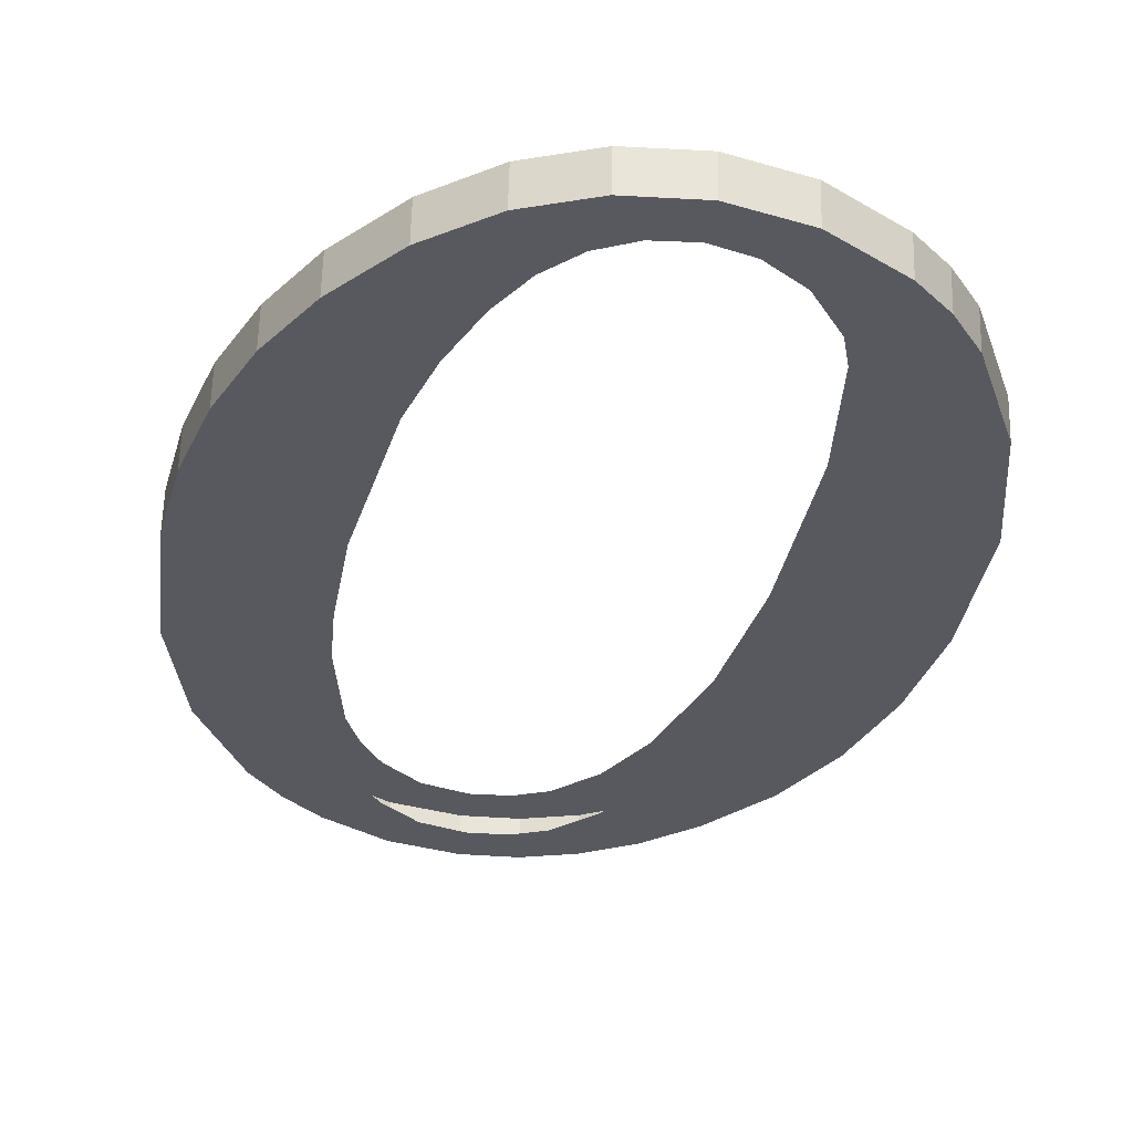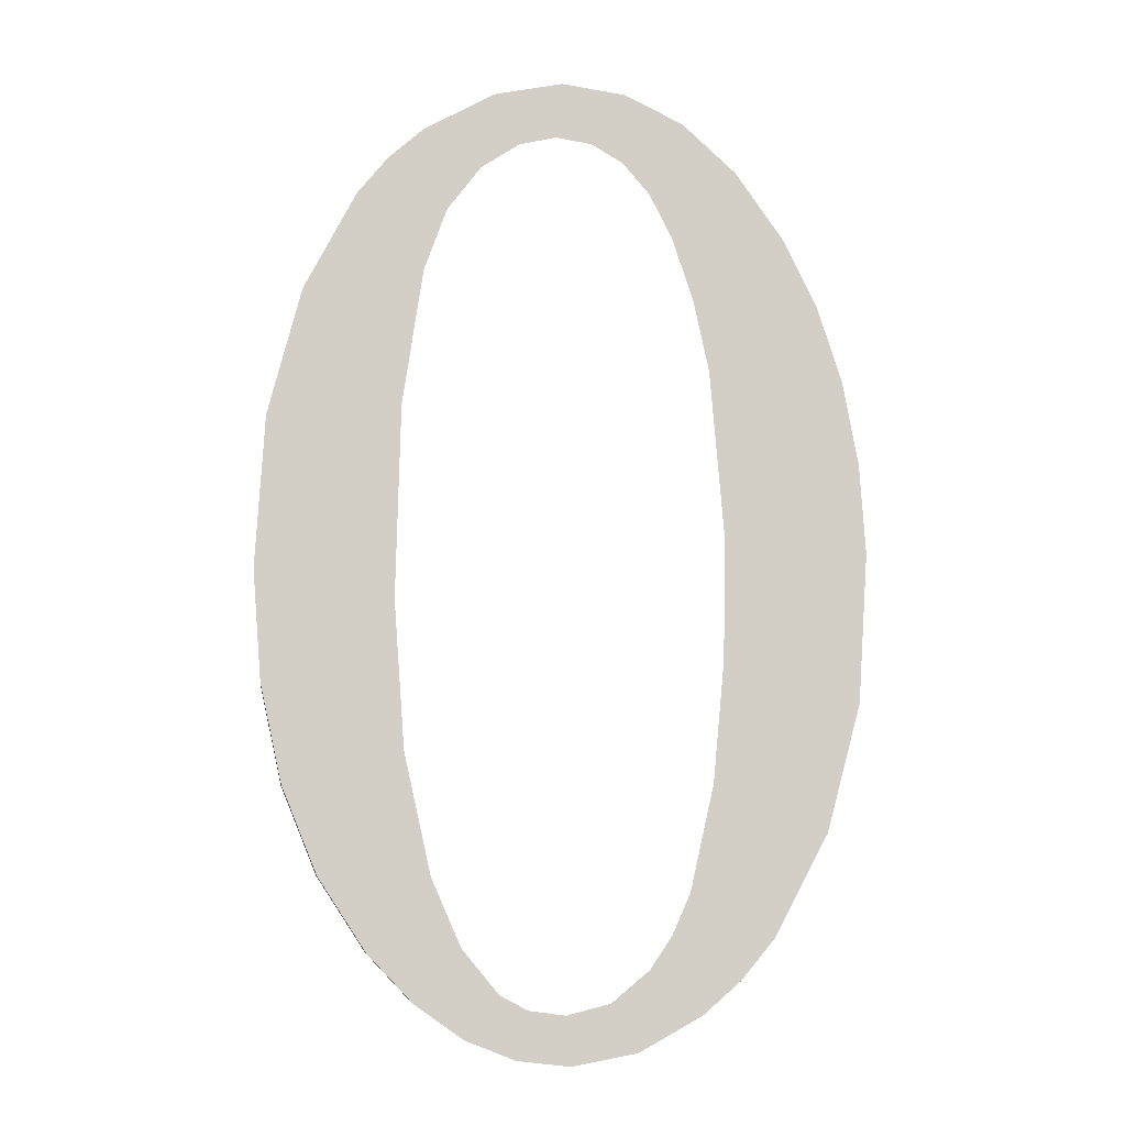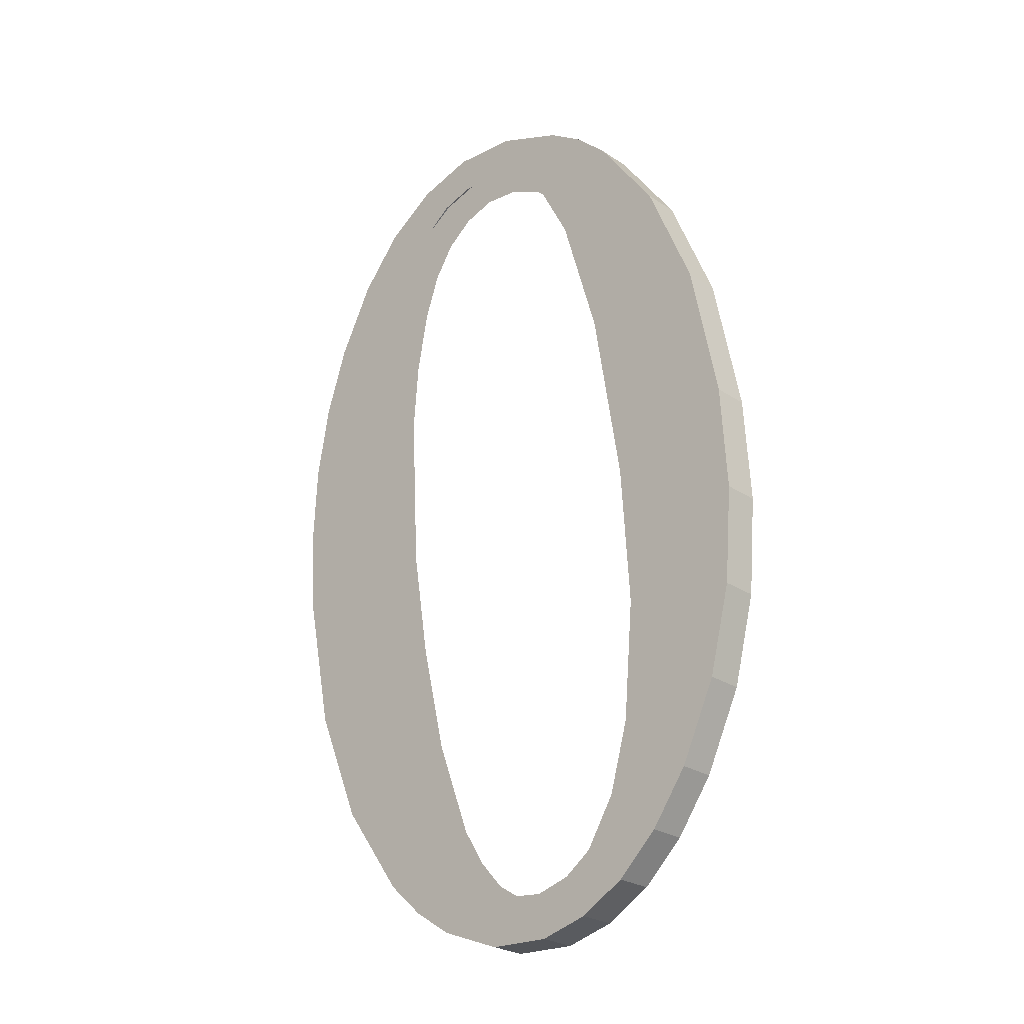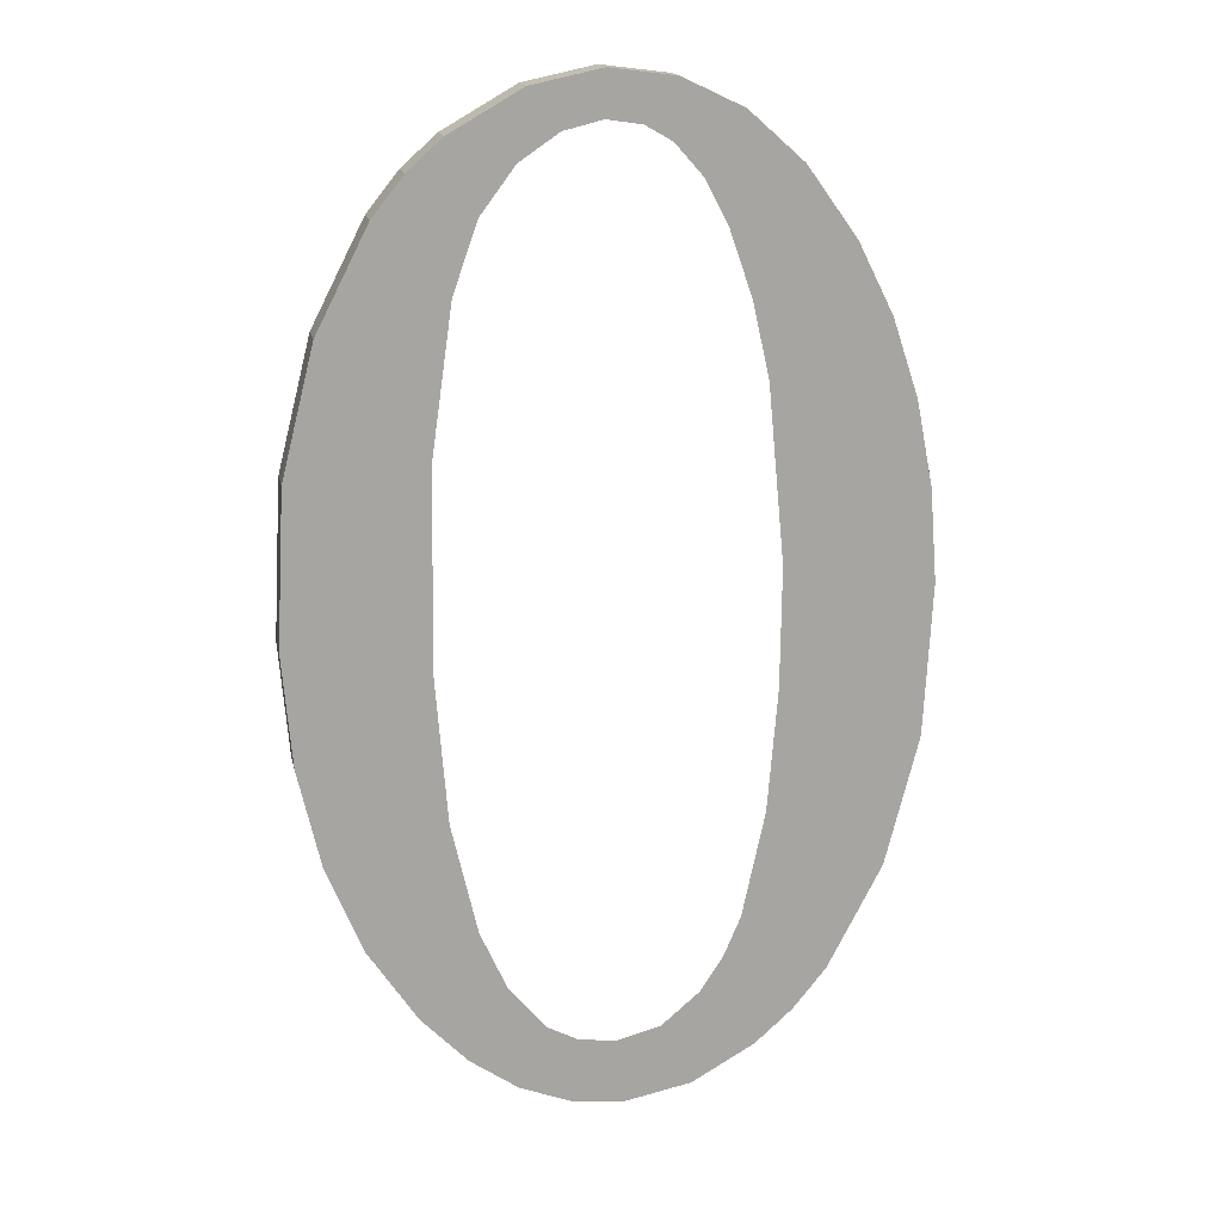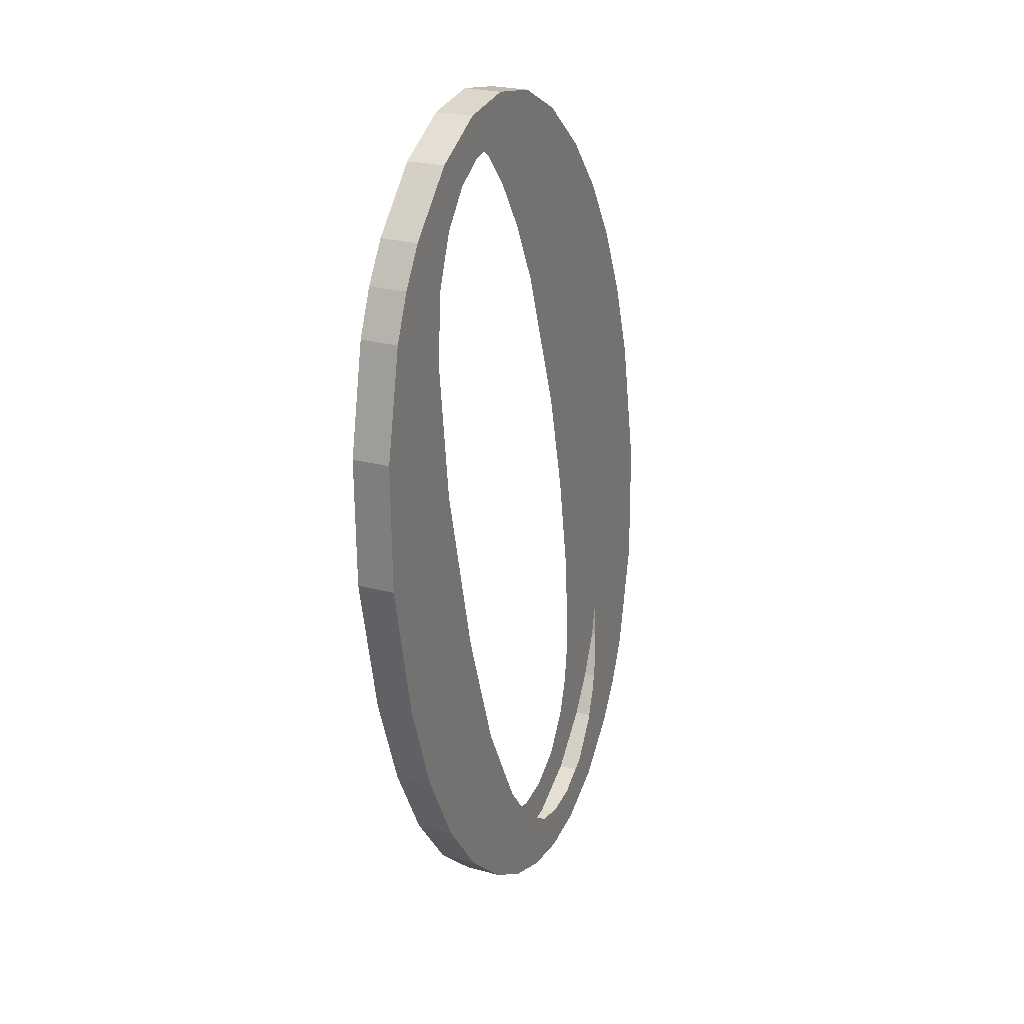
<metadata>
{"format":"obj","ext":"obj","renderer":"f3d","projection":"perspective","resolution":1024,"background":"white","views":[{"elev":-37.3,"azim":-11.6,"up":"+Y"},{"elev":-0.9,"azim":172.7,"up":"+Z"},{"elev":-35.8,"azim":43.9,"up":"+Z"},{"elev":23.8,"azim":168.3,"up":"+Z"},{"elev":42.7,"azim":112.7,"up":"+Z"}]}
</metadata>
<code>
o #ID1195
v 0.1304 0.03131 -0.1171
v 0.1303 0.031 -0.1147
v 0.1302 0.03111 -0.1156
v 0.1304 0.03089 -0.1138
v 0.1307 0.03147 -0.1184
v 0.1307 0.03079 -0.113
v 0.131 0.0307 -0.1123
v 0.1313 0.0316 -0.1195
v 0.1315 0.03061 -0.1116
v 0.1317 0.03165 -0.1199
v 0.1316 0.03109 -0.1154
v 0.1317 0.03125 -0.1167
v 0.1321 0.03169 -0.1202
v 0.1318 0.0314 -0.1179
v 0.1321 0.03154 -0.119
v 0.1327 0.03173 -0.1206
v 0.1323 0.03159 -0.1194
v 0.1325 0.03164 -0.1198
v 0.1329 0.03168 -0.1201
v 0.1334 0.03175 -0.1207
v 0.1334 0.03169 -0.1202
v 0.1338 0.03168 -0.1201
v 0.134 0.03174 -0.1206
v 0.1341 0.03166 -0.12
v 0.1345 0.03171 -0.1204
v 0.1345 0.0316 -0.1195
v 0.135 0.03167 -0.12
v 0.1348 0.03152 -0.1188
v 0.135 0.03136 -0.1176
v 0.1354 0.03161 -0.1195
v 0.1351 0.03117 -0.1161
v 0.1352 0.0306 -0.1115
v 0.1355 0.03065 -0.1119
v 0.1359 0.03151 -0.1188
v 0.136 0.03078 -0.1129
v 0.1362 0.0314 -0.1179
v 0.1364 0.03094 -0.1142
v 0.1365 0.03127 -0.1169
v 0.1365 0.03113 -0.1158
v 0.1318 0.03087 -0.1136
v 0.1321 0.03055 -0.1111
v 0.1319 0.03077 -0.1129
v 0.1321 0.03068 -0.1122
v 0.1327 0.03051 -0.1108
v 0.1324 0.03063 -0.1117
v 0.1327 0.03059 -0.1114
v 0.133 0.03056 -0.1112
v 0.1333 0.0305 -0.1107
v 0.1334 0.03055 -0.1111
v 0.1341 0.03051 -0.1108
v 0.1338 0.03056 -0.1112
v 0.1342 0.0306 -0.1115
v 0.1348 0.03056 -0.1112
v 0.1345 0.03065 -0.1119
v 0.1348 0.03074 -0.1126
v 0.135 0.03092 -0.1141
v 0.1304 0.03169 -0.1171
v 0.1302 0.03111 -0.1156
v 0.1302 0.0315 -0.1156
v 0.1304 0.03131 -0.1171
v 0.1307 0.03186 -0.1184
v 0.1304 0.03131 -0.1171
v 0.1304 0.03169 -0.1171
v 0.1307 0.03147 -0.1184
v 0.1313 0.03199 -0.1194
v 0.1307 0.03147 -0.1184
v 0.1307 0.03186 -0.1184
v 0.1313 0.0316 -0.1195
v 0.1317 0.03204 -0.1198
v 0.1313 0.0316 -0.1195
v 0.1313 0.03199 -0.1194
v 0.1317 0.03165 -0.1199
v 0.1317 0.03204 -0.1198
v 0.1321 0.03169 -0.1202
v 0.1317 0.03165 -0.1199
v 0.1321 0.03208 -0.1202
v 0.1321 0.03208 -0.1202
v 0.1327 0.03173 -0.1206
v 0.1321 0.03169 -0.1202
v 0.1327 0.03212 -0.1205
v 0.1327 0.03212 -0.1205
v 0.1334 0.03175 -0.1207
v 0.1327 0.03173 -0.1206
v 0.1334 0.03214 -0.1206
v 0.1334 0.03214 -0.1206
v 0.134 0.03174 -0.1206
v 0.1334 0.03175 -0.1207
v 0.134 0.03213 -0.1206
v 0.134 0.03213 -0.1206
v 0.1345 0.03171 -0.1204
v 0.134 0.03174 -0.1206
v 0.1345 0.0321 -0.1203
v 0.1345 0.0321 -0.1203
v 0.135 0.03167 -0.12
v 0.1345 0.03171 -0.1204
v 0.135 0.03206 -0.12
v 0.135 0.03167 -0.12
v 0.1354 0.032 -0.1195
v 0.1354 0.03161 -0.1195
v 0.135 0.03206 -0.12
v 0.1354 0.03161 -0.1195
v 0.1359 0.0319 -0.1187
v 0.1359 0.03151 -0.1188
v 0.1354 0.032 -0.1195
v 0.1359 0.03151 -0.1188
v 0.1362 0.03179 -0.1179
v 0.1362 0.0314 -0.1179
v 0.1359 0.0319 -0.1187
v 0.1362 0.0314 -0.1179
v 0.1365 0.03166 -0.1168
v 0.1365 0.03127 -0.1169
v 0.1362 0.03179 -0.1179
v 0.1365 0.03127 -0.1169
v 0.1365 0.03152 -0.1157
v 0.1365 0.03113 -0.1158
v 0.1365 0.03166 -0.1168
v 0.1365 0.03113 -0.1158
v 0.1364 0.03132 -0.1142
v 0.1364 0.03094 -0.1142
v 0.1365 0.03152 -0.1157
v 0.1364 0.03094 -0.1142
v 0.136 0.03116 -0.1129
v 0.136 0.03078 -0.1129
v 0.1364 0.03132 -0.1142
v 0.136 0.03078 -0.1129
v 0.1355 0.03104 -0.1118
v 0.1355 0.03065 -0.1119
v 0.136 0.03116 -0.1129
v 0.1355 0.03065 -0.1119
v 0.1352 0.03099 -0.1115
v 0.1352 0.0306 -0.1115
v 0.1355 0.03104 -0.1118
v 0.1352 0.03099 -0.1115
v 0.1348 0.03056 -0.1112
v 0.1352 0.0306 -0.1115
v 0.1348 0.03095 -0.1112
v 0.1348 0.03095 -0.1112
v 0.1341 0.03051 -0.1108
v 0.1348 0.03056 -0.1112
v 0.1341 0.0309 -0.1108
v 0.1341 0.0309 -0.1108
v 0.1333 0.0305 -0.1107
v 0.1341 0.03051 -0.1108
v 0.1333 0.03088 -0.1106
v 0.1333 0.03088 -0.1106
v 0.1327 0.03051 -0.1108
v 0.1333 0.0305 -0.1107
v 0.1327 0.0309 -0.1107
v 0.1327 0.0309 -0.1107
v 0.1321 0.03055 -0.1111
v 0.1327 0.03051 -0.1108
v 0.1321 0.03093 -0.111
v 0.1321 0.03093 -0.111
v 0.1315 0.03061 -0.1116
v 0.1321 0.03055 -0.1111
v 0.1315 0.031 -0.1115
v 0.131 0.03109 -0.1123
v 0.1315 0.03061 -0.1116
v 0.1315 0.031 -0.1115
v 0.131 0.0307 -0.1123
v 0.1307 0.03118 -0.113
v 0.131 0.0307 -0.1123
v 0.131 0.03109 -0.1123
v 0.1307 0.03079 -0.113
v 0.1304 0.03128 -0.1138
v 0.1307 0.03079 -0.113
v 0.1307 0.03118 -0.113
v 0.1304 0.03089 -0.1138
v 0.1303 0.03138 -0.1146
v 0.1304 0.03089 -0.1138
v 0.1304 0.03128 -0.1138
v 0.1303 0.031 -0.1147
v 0.1302 0.0315 -0.1156
v 0.1303 0.031 -0.1147
v 0.1303 0.03138 -0.1146
v 0.1302 0.03111 -0.1156
v 0.1315 0.031 -0.1115
v 0.1318 0.03125 -0.1136
v 0.1316 0.03148 -0.1154
v 0.1321 0.03093 -0.111
v 0.1319 0.03116 -0.1128
v 0.1321 0.03107 -0.1121
v 0.1327 0.0309 -0.1107
v 0.1324 0.03101 -0.1117
v 0.1327 0.03097 -0.1113
v 0.133 0.03095 -0.1111
v 0.1333 0.03088 -0.1106
v 0.1334 0.03094 -0.1111
v 0.1341 0.0309 -0.1108
v 0.1338 0.03095 -0.1112
v 0.1342 0.03098 -0.1114
v 0.1348 0.03095 -0.1112
v 0.1345 0.03104 -0.1119
v 0.1348 0.03113 -0.1126
v 0.135 0.03131 -0.114
v 0.1352 0.03099 -0.1115
v 0.1351 0.03156 -0.116
v 0.1303 0.03138 -0.1146
v 0.1304 0.03169 -0.1171
v 0.1302 0.0315 -0.1156
v 0.1304 0.03128 -0.1138
v 0.1307 0.03186 -0.1184
v 0.1307 0.03118 -0.113
v 0.131 0.03109 -0.1123
v 0.1313 0.03199 -0.1194
v 0.1317 0.03204 -0.1198
v 0.1317 0.03163 -0.1166
v 0.1321 0.03208 -0.1202
v 0.1318 0.03179 -0.1179
v 0.1321 0.03193 -0.119
v 0.1327 0.03212 -0.1205
v 0.1323 0.03198 -0.1194
v 0.1325 0.03202 -0.1197
v 0.1329 0.03207 -0.1201
v 0.1334 0.03214 -0.1206
v 0.1334 0.03208 -0.1202
v 0.1338 0.03207 -0.1201
v 0.134 0.03213 -0.1206
v 0.1341 0.03205 -0.1199
v 0.1345 0.0321 -0.1203
v 0.1345 0.03199 -0.1195
v 0.135 0.03206 -0.12
v 0.1348 0.0319 -0.1188
v 0.135 0.03175 -0.1175
v 0.1354 0.032 -0.1195
v 0.1355 0.03104 -0.1118
v 0.1359 0.0319 -0.1187
v 0.136 0.03116 -0.1129
v 0.1362 0.03179 -0.1179
v 0.1364 0.03132 -0.1142
v 0.1365 0.03166 -0.1168
v 0.1365 0.03152 -0.1157
f 1 2 3
f 3 2 1
f 2 1 4
f 4 1 2
f 4 1 5
f 5 1 4
f 4 5 6
f 6 5 4
f 6 5 7
f 7 5 6
f 7 5 8
f 8 5 7
f 7 8 9
f 9 8 7
f 9 8 10
f 10 8 9
f 9 10 11
f 11 10 9
f 11 10 12
f 12 10 11
f 12 10 13
f 13 10 12
f 12 13 14
f 14 13 12
f 14 13 15
f 15 13 14
f 15 13 16
f 16 13 15
f 15 16 17
f 17 16 15
f 17 16 18
f 18 16 17
f 18 16 19
f 19 16 18
f 19 16 20
f 20 16 19
f 19 20 21
f 21 20 19
f 21 20 22
f 22 20 21
f 22 20 23
f 23 20 22
f 22 23 24
f 24 23 22
f 24 23 25
f 25 23 24
f 24 25 26
f 26 25 24
f 26 25 27
f 27 25 26
f 26 27 28
f 28 27 26
f 28 27 29
f 29 27 28
f 29 27 30
f 30 27 29
f 29 30 31
f 31 30 29
f 31 30 32
f 32 30 31
f 32 30 33
f 33 30 32
f 33 30 34
f 34 30 33
f 33 34 35
f 35 34 33
f 35 34 36
f 36 34 35
f 35 36 37
f 37 36 35
f 37 36 38
f 38 36 37
f 37 38 39
f 39 38 37
f 9 40 41
f 41 40 9
f 40 9 11
f 11 9 40
f 41 40 42
f 42 40 41
f 41 42 43
f 43 42 41
f 41 43 44
f 44 43 41
f 44 43 45
f 45 43 44
f 44 45 46
f 46 45 44
f 44 46 47
f 47 46 44
f 44 47 48
f 48 47 44
f 48 47 49
f 49 47 48
f 48 49 50
f 50 49 48
f 50 49 51
f 51 49 50
f 50 51 52
f 52 51 50
f 50 52 53
f 53 52 50
f 53 52 54
f 54 52 53
f 53 54 55
f 55 54 53
f 53 55 56
f 56 55 53
f 53 56 32
f 32 56 53
f 32 56 31
f 31 56 32
f 57 58 59
f 59 58 57
f 58 57 60
f 60 57 58
f 61 62 63
f 63 62 61
f 62 61 64
f 64 61 62
f 65 66 67
f 67 66 65
f 66 65 68
f 68 65 66
f 69 70 71
f 71 70 69
f 70 69 72
f 72 69 70
f 73 74 75
f 75 74 73
f 74 73 76
f 76 73 74
f 77 78 79
f 79 78 77
f 78 77 80
f 80 77 78
f 81 82 83
f 83 82 81
f 82 81 84
f 84 81 82
f 85 86 87
f 87 86 85
f 86 85 88
f 88 85 86
f 89 90 91
f 91 90 89
f 90 89 92
f 92 89 90
f 93 94 95
f 95 94 93
f 94 93 96
f 96 93 94
f 97 98 99
f 99 98 97
f 98 97 100
f 100 97 98
f 101 102 103
f 103 102 101
f 102 101 104
f 104 101 102
f 105 106 107
f 107 106 105
f 106 105 108
f 108 105 106
f 109 110 111
f 111 110 109
f 110 109 112
f 112 109 110
f 113 114 115
f 115 114 113
f 114 113 116
f 116 113 114
f 117 118 119
f 119 118 117
f 118 117 120
f 120 117 118
f 121 122 123
f 123 122 121
f 122 121 124
f 124 121 122
f 125 126 127
f 127 126 125
f 126 125 128
f 128 125 126
f 129 130 131
f 131 130 129
f 130 129 132
f 132 129 130
f 133 134 135
f 135 134 133
f 134 133 136
f 136 133 134
f 137 138 139
f 139 138 137
f 138 137 140
f 140 137 138
f 141 142 143
f 143 142 141
f 142 141 144
f 144 141 142
f 145 146 147
f 147 146 145
f 146 145 148
f 148 145 146
f 149 150 151
f 151 150 149
f 150 149 152
f 152 149 150
f 153 154 155
f 155 154 153
f 154 153 156
f 156 153 154
f 157 158 159
f 159 158 157
f 158 157 160
f 160 157 158
f 161 162 163
f 163 162 161
f 162 161 164
f 164 161 162
f 165 166 167
f 167 166 165
f 166 165 168
f 168 165 166
f 169 170 171
f 171 170 169
f 170 169 172
f 172 169 170
f 173 174 175
f 175 174 173
f 174 173 176
f 176 173 174
f 177 178 179
f 179 178 177
f 178 177 180
f 180 177 178
f 178 180 181
f 181 180 178
f 181 180 182
f 182 180 181
f 182 180 183
f 183 180 182
f 182 183 184
f 184 183 182
f 184 183 185
f 185 183 184
f 185 183 186
f 186 183 185
f 186 183 187
f 187 183 186
f 186 187 188
f 188 187 186
f 188 187 189
f 189 187 188
f 188 189 190
f 190 189 188
f 190 189 191
f 191 189 190
f 191 189 192
f 192 189 191
f 191 192 193
f 193 192 191
f 193 192 194
f 194 192 193
f 194 192 195
f 195 192 194
f 195 192 196
f 196 192 195
f 195 196 197
f 197 196 195
f 198 199 200
f 200 199 198
f 199 198 201
f 201 198 199
f 199 201 202
f 202 201 199
f 202 201 203
f 203 201 202
f 202 203 204
f 204 203 202
f 202 204 205
f 205 204 202
f 205 204 177
f 177 204 205
f 205 177 206
f 206 177 205
f 206 177 179
f 179 177 206
f 206 179 207
f 207 179 206
f 206 207 208
f 208 207 206
f 208 207 209
f 209 207 208
f 208 209 210
f 210 209 208
f 208 210 211
f 211 210 208
f 211 210 212
f 212 210 211
f 211 212 213
f 213 212 211
f 211 213 214
f 214 213 211
f 211 214 215
f 215 214 211
f 215 214 216
f 216 214 215
f 215 216 217
f 217 216 215
f 215 217 218
f 218 217 215
f 218 217 219
f 219 217 218
f 218 219 220
f 220 219 218
f 220 219 221
f 221 219 220
f 220 221 222
f 222 221 220
f 222 221 223
f 223 221 222
f 222 223 224
f 224 223 222
f 222 224 225
f 225 224 222
f 225 224 197
f 197 224 225
f 225 197 196
f 196 197 225
f 225 196 226
f 226 196 225
f 225 226 227
f 227 226 225
f 227 226 228
f 228 226 227
f 227 228 229
f 229 228 227
f 229 228 230
f 230 228 229
f 229 230 231
f 231 230 229
f 231 230 232
f 232 230 231

</code>
